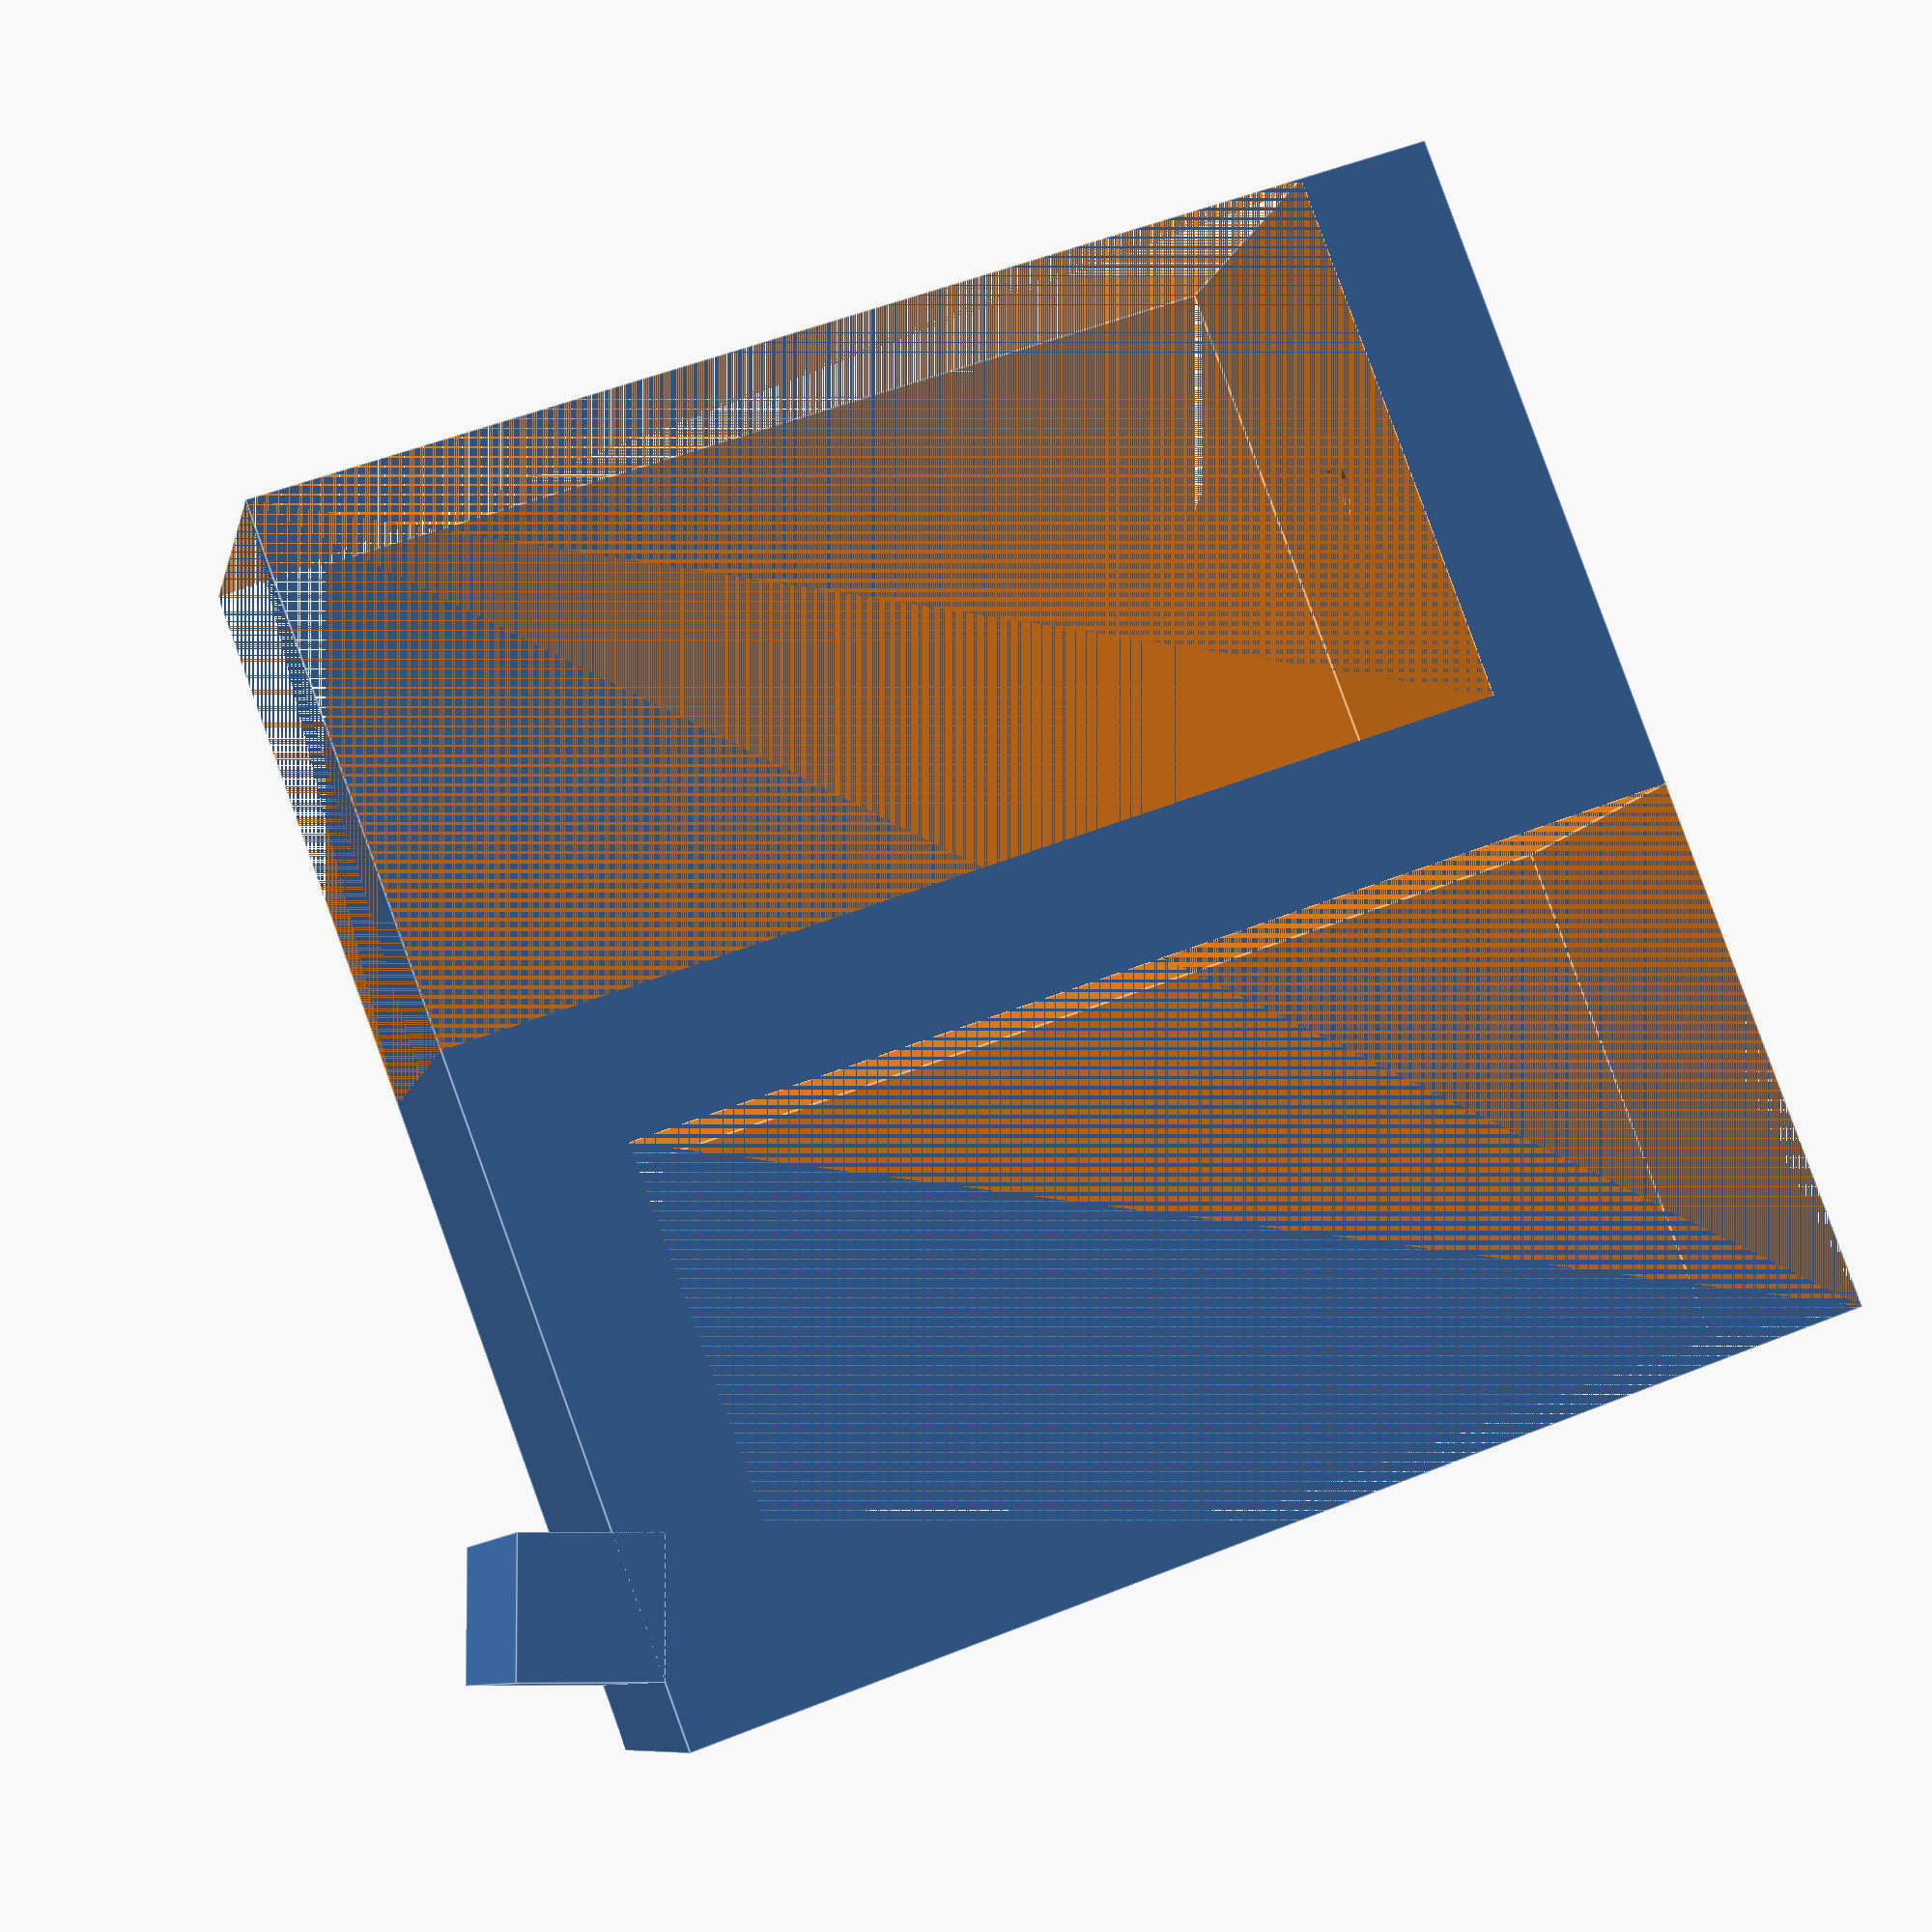
<openscad>
difference(){
    cube([90,90,30]);
    
    cube([80,40,30]);
    
    translate([10,50,0]){
        cube([80,40,30]);
    }
    
    translate([0,70,15]){
        rotate([0,90,0]){
            cylinder(r=5/2,h=10);
        }
    }
}

translate([90,5,0]){
    rotate([0,0,20]){
        cube([10,10,30]);
    }
}
</openscad>
<views>
elev=8.8 azim=20.4 roll=167.8 proj=p view=edges
</views>
